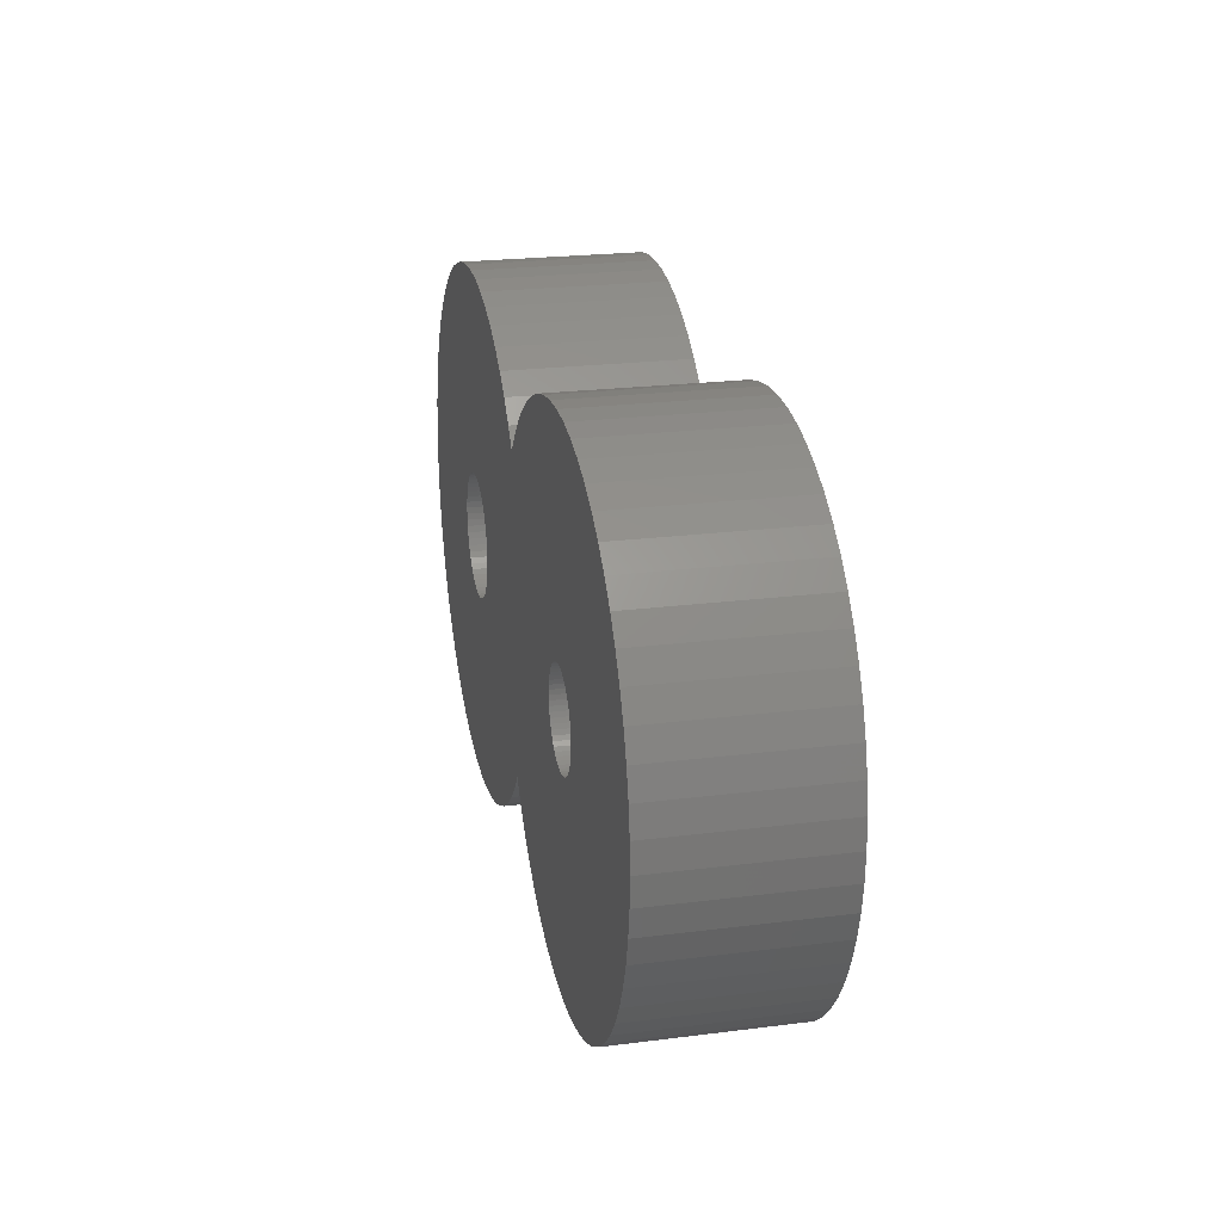
<metadata>
{"format":"stl","ext":"stl","renderer":"f3d","projection":"perspective","resolution":1024,"background":"white","views":[{"elev":23.0,"azim":77.9,"up":"+Y"}]}
</metadata>
<code>
# stl→obj: 464 verts, 932 faces
v -7.5 0 0
v -7.459 0.784 5
v -7.459 0.784 0
v -7.5 0 5
v 0.784 7.459 0
v 0 7.5 5
v 0.784 7.459 5
v 0 7.5 0
v 5.574 5.018 5
v 5.018 5.574 0
v 5.018 5.574 5
v 5.574 5.018 0
v -4.408 6.068 0
v -5.018 5.574 5
v -4.408 6.068 5
v -5.018 5.574 0
v -2.318 7.133 0
v -3.051 6.852 5
v -2.318 7.133 5
v -3.051 6.852 0
v 3.75 6.495 0
v 3.051 6.852 5
v 3.75 6.495 5
v 3.051 6.852 0
v 4.408 6.068 5
v 4.408 6.068 0
v -6.852 3.051 0
v -6.495 3.75 5
v -6.495 3.75 0
v -6.852 3.051 5
v -0.784 7.459 0
v -1.559 7.336 5
v -0.784 7.459 5
v -1.559 7.336 0
v 1.625 2.815 0
v 2.318 7.133 0
v 1.559 7.336 0
v -1.625 2.815 0
v -3.25 0 0
v -3.75 6.495 0
v 14.44 0 0
v 19.5 0 0
v 19.46 -0.784 0
v 19.34 -1.559 0
v 19.46 0.784 0
v 19.13 -2.318 0
v 19.34 1.559 0
v 18.85 -3.051 0
v 19.13 2.318 0
v 18.5 -3.75 0
v 18.85 3.051 0
v 13.22 -2.113 0
v 18.07 -4.408 0
v 18.5 3.75 0
v 17.57 -5.018 0
v 13.22 2.113 0
v 17.02 -5.574 0
v 18.07 4.408 0
v 16.41 -6.068 0
v 17.57 5.018 0
v 15.75 -6.495 0
v 17.02 5.574 0
v 15.05 -6.852 0
v 16.41 6.068 0
v 15.75 6.495 0
v 14.32 -7.133 0
v 13.56 -7.336 0
v 12.78 -7.459 0
v 12 -7.5 0
v 10.78 -2.113 0
v 11.22 -7.459 0
v 10.44 -7.336 0
v 9.682 -7.133 0
v 8.949 -6.852 0
v 8.25 -6.495 0
v 15.05 6.852 0
v 14.32 7.133 0
v 13.56 7.336 0
v 12.78 7.459 0
v 12 7.5 0
v 10.78 2.113 0
v 11.22 7.459 0
v 10.44 7.336 0
v 9.682 7.133 0
v 6 4.492 0
v 9.56 0 0
v 7.592 -6.068 0
v 8.949 6.852 0
v 8.25 6.495 0
v 6.982 -5.574 0
v 6.426 -5.018 0
v 7.592 6.068 0
v 6 -4.492 0
v 6.982 5.574 0
v 6.426 5.018 0
v 3.25 0 0
v 1.625 -2.815 0
v 5.574 -5.018 0
v 5.018 -5.574 0
v 4.408 -6.068 0
v 3.75 -6.495 0
v 3.051 -6.852 0
v 2.318 -7.133 0
v 1.559 -7.336 0
v 0.784 -7.459 0
v 0 -7.5 0
v -1.625 -2.815 0
v -0.784 -7.459 0
v -1.559 -7.336 0
v -2.318 -7.133 0
v -3.051 -6.852 0
v -3.75 -6.495 0
v -4.408 -6.068 0
v -5.018 -5.574 0
v -5.574 -5.018 0
v -6.068 -4.408 0
v -6.495 -3.75 0
v -5.574 5.018 0
v -6.068 4.408 0
v -6.852 -3.051 0
v -7.133 -2.318 0
v -7.336 -1.559 0
v -7.133 2.318 0
v -7.459 -0.784 0
v -7.336 1.559 0
v 6 4.492 5
v 1.559 7.336 5
v 2.318 7.133 5
v -7.133 2.318 5
v -7.336 1.559 5
v -5.574 5.018 5
v -6.068 4.408 5
v 1.3 -1.171 5
v 6 -4.492 5
v 1.416 -1.029 5
v 5.574 -5.018 5
v 5.018 -5.574 5
v 1.171 -1.3 5
v 4.408 -6.068 5
v 1.029 -1.416 5
v 3.75 -6.495 5
v 0.875 -1.516 5
v 3.051 -6.852 5
v 0.7118 -1.599 5
v 2.318 -7.133 5
v 0.5408 -1.664 5
v 1.559 -7.336 5
v 0.3638 -1.712 5
v 0.784 -7.459 5
v 0.1829 -1.74 5
v 0 -1.75 5
v 0 -7.5 5
v -0.1829 -1.74 5
v -0.784 -7.459 5
v -0.3638 -1.712 5
v -1.559 -7.336 5
v -0.5408 -1.664 5
v -2.318 -7.133 5
v -0.7118 -1.599 5
v -3.051 -6.852 5
v -0.875 -1.516 5
v -3.75 -6.495 5
v -1.029 -1.416 5
v -4.408 -6.068 5
v -1.171 -1.3 5
v -5.018 -5.574 5
v -1.3 -1.171 5
v -5.574 -5.018 5
v -1.416 -1.029 5
v -6.068 -4.408 5
v -1.516 -0.875 5
v -6.495 -3.75 5
v -1.599 -0.7118 5
v -6.852 -3.051 5
v -1.664 -0.5408 5
v -7.133 -2.318 5
v -1.712 -0.3638 5
v -7.336 -1.559 5
v -1.74 -0.1829 5
v -7.459 -0.784 5
v -1.75 0 5
v -1.416 1.029 5
v -1.516 0.875 5
v -1.599 0.7118 5
v -1.664 0.5408 5
v -1.712 0.3638 5
v -1.74 0.1829 5
v 13.35 0 5
v 19.5 0 5
v 19.46 0.784 5
v 13.34 0.1411 5
v 19.34 1.559 5
v 19.46 -0.784 5
v 13.32 0.2807 5
v 19.13 2.318 5
v 13.34 -0.1411 5
v 13.28 0.4172 5
v 18.85 3.051 5
v 19.34 -1.559 5
v 13.23 0.5491 5
v 18.5 3.75 5
v 13.32 -0.2807 5
v 13.17 0.675 5
v 18.07 4.408 5
v 19.13 -2.318 5
v 13.09 0.7935 5
v 17.57 5.018 5
v 13.28 -0.4172 5
v 13 0.9033 5
v 17.02 5.574 5
v 18.85 -3.051 5
v 12.9 1.003 5
v 16.41 6.068 5
v 13.23 -0.5491 5
v 12.79 1.092 5
v 15.75 6.495 5
v 18.5 -3.75 5
v 12.68 1.169 5
v 15.05 6.852 5
v 13.17 -0.675 5
v 12.55 1.233 5
v 14.32 7.133 5
v 18.07 -4.408 5
v 12.42 1.284 5
v 13.56 7.336 5
v 13.09 -0.7935 5
v 17.57 -5.018 5
v 12.28 1.321 5
v 12.78 7.459 5
v 12.14 1.343 5
v 12 7.5 5
v 12 1.35 5
v 11.86 1.343 5
v 11.22 7.459 5
v 11.72 1.321 5
v 10.44 7.336 5
v 11.58 1.284 5
v 9.682 7.133 5
v 11.45 1.233 5
v 8.949 6.852 5
v 11.32 1.169 5
v 8.25 6.495 5
v 11.21 1.092 5
v 7.592 6.068 5
v 11.1 1.003 5
v 6.982 5.574 5
v 11 0.9033 5
v 6.426 5.018 5
v 13 -0.9033 5
v 17.02 -5.574 5
v 12.9 -1.003 5
v 16.41 -6.068 5
v 12.79 -1.092 5
v 15.75 -6.495 5
v 12.68 -1.169 5
v 15.05 -6.852 5
v 12.55 -1.233 5
v 14.32 -7.133 5
v 12.42 -1.284 5
v 13.56 -7.336 5
v 12.28 -1.321 5
v 12.78 -7.459 5
v 12.14 -1.343 5
v 12 -1.35 5
v 12 -7.5 5
v 11.86 -1.343 5
v 11.22 -7.459 5
v 11.72 -1.321 5
v 10.44 -7.336 5
v 11.58 -1.284 5
v 9.682 -7.133 5
v 11.45 -1.233 5
v 8.949 -6.852 5
v 11.32 -1.169 5
v 8.25 -6.495 5
v 11.21 -1.092 5
v 7.592 -6.068 5
v 11.1 -1.003 5
v 6.982 -5.574 5
v 11 -0.9033 5
v 10.91 -0.7935 5
v 10.83 -0.675 5
v 10.77 -0.5491 5
v 10.72 -0.4172 5
v 10.68 -0.2807 5
v 10.66 -0.1411 5
v 10.65 0 5
v 10.91 0.7935 5
v 10.83 0.675 5
v 10.77 0.5491 5
v 10.72 0.4172 5
v 10.68 0.2807 5
v 10.66 0.1411 5
v 6.426 -5.018 5
v 1.75 0 5
v 1.3 1.171 5
v 1.74 -0.1829 5
v 1.171 1.3 5
v 1.712 -0.3638 5
v 1.029 1.416 5
v 1.664 -0.5408 5
v 0.875 1.516 5
v 1.599 -0.7118 5
v 0.7118 1.599 5
v 1.516 -0.875 5
v 1.74 0.1829 5
v 1.712 0.3638 5
v 1.664 0.5408 5
v 1.599 0.7118 5
v 0.5408 1.664 5
v 1.516 0.875 5
v 1.416 1.029 5
v 0.3638 1.712 5
v 0.1829 1.74 5
v 0 1.75 5
v -0.1829 1.74 5
v -0.3638 1.712 5
v -0.5408 1.664 5
v -0.7118 1.599 5
v -0.875 1.516 5
v -3.75 6.495 5
v -1.029 1.416 5
v -1.171 1.3 5
v -1.3 1.171 5
v 1.625 2.815 2.939
v 3.25 0 2.939
v -1.029 1.416 3.997
v -1.625 2.815 2.939
v -0.875 1.516 4.07
v -1.171 1.3 3.94
v -1.3 1.171 3.899
v -1.416 1.029 3.874
v -1.516 0.875 3.866
v -3.25 0 2.939
v -1.599 0.7118 3.874
v -1.664 0.5408 3.899
v -1.712 0.3638 3.94
v -1.723 0.2939 3.962
v -1.625 -2.815 2.939
v 1.029 1.416 3.997
v 1.116 1.345 3.962
v 0.875 1.516 4.07
v 1.625 -2.815 2.939
v -1.74 0.1829 3.997
v -1.75 0 4.07
v 1.74 0.1829 3.997
v 1.75 0 4.07
v 1.712 0.3638 3.94
v 1.664 0.5408 3.899
v 1.599 0.7118 3.874
v 1.516 0.875 3.866
v 1.416 1.029 3.874
v 1.3 1.171 3.899
v 1.171 1.3 3.94
v 0.7118 1.599 3.997
v 0.5408 1.664 3.94
v 0.3638 1.712 3.899
v 0.1829 1.74 3.874
v 0 1.75 3.866
v -0.1829 1.74 3.874
v -0.3638 1.712 3.899
v -0.5408 1.664 3.94
v -0.7118 1.599 3.997
v -1.029 -1.416 3.997
v -1.116 -1.345 3.962
v -0.875 -1.516 4.07
v 1.74 -0.1829 3.997
v 1.712 -0.3638 3.94
v 1.664 -0.5408 3.899
v 1.516 -0.875 3.866
v 1.599 -0.7118 3.874
v 1.416 -1.029 3.874
v 1.3 -1.171 3.899
v 1.171 -1.3 3.94
v 1.116 -1.345 3.962
v -1.171 -1.3 3.94
v -1.3 -1.171 3.899
v -1.416 -1.029 3.874
v -1.516 -0.875 3.866
v -1.599 -0.7118 3.874
v -1.664 -0.5408 3.899
v -1.712 -0.3638 3.94
v -1.74 -0.1829 3.997
v 1.029 -1.416 3.997
v 0.875 -1.516 4.07
v 0.7118 -1.599 3.997
v 0.5408 -1.664 3.94
v 0.3638 -1.712 3.899
v 0.1829 -1.74 3.874
v 0 -1.75 3.866
v -0.1829 -1.74 3.874
v -0.3638 -1.712 3.899
v -0.5408 -1.664 3.94
v -0.7118 -1.599 3.997
v 11.1 1.003 2.945
v 10.78 2.113 2.219
v 11.15 1.046 2.966
v 11 0.9033 2.913
v 10.91 0.7935 2.894
v 10.83 0.675 2.887
v 9.56 0 2.219
v 10.77 0.5491 2.894
v 10.72 0.4172 2.913
v 10.68 0.2807 2.945
v 10.66 0.1411 2.989
v 10.65 0 3.045
v 13.22 2.113 2.219
v 13.22 -2.113 2.219
v 12.79 -1.092 2.989
v 12.85 -1.046 2.966
v 12.68 -1.169 3.045
v 10.78 -2.113 2.219
v 13.34 0.1411 2.989
v 14.44 0 2.219
v 13.35 0 3.045
v 13.32 0.2807 2.945
v 13.28 0.4172 2.913
v 13.23 0.5491 2.894
v 13.17 0.675 2.887
v 13.09 0.7935 2.894
v 13 0.9033 2.913
v 12.9 1.003 2.945
v 12.85 1.046 2.966
v 12.55 1.233 2.989
v 12.68 1.169 3.045
v 12.42 1.284 2.945
v 12.28 1.321 2.913
v 12.14 1.343 2.894
v 12 1.35 2.887
v 11.86 1.343 2.894
v 11.72 1.321 2.913
v 11.58 1.284 2.945
v 11.45 1.233 2.989
v 11.32 1.169 3.045
v 11.1 -1.003 2.945
v 11.15 -1.046 2.966
v 11 -0.9033 2.913
v 10.91 -0.7935 2.894
v 10.83 -0.675 2.887
v 10.77 -0.5491 2.894
v 10.72 -0.4172 2.913
v 10.68 -0.2807 2.945
v 10.66 -0.1411 2.989
v 13.34 -0.1411 2.989
v 13.32 -0.2807 2.945
v 13.28 -0.4172 2.913
v 13.23 -0.5491 2.894
v 13.17 -0.675 2.887
v 13.09 -0.7935 2.894
v 13 -0.9033 2.913
v 12.9 -1.003 2.945
v 11.21 1.092 2.989
v 12.55 -1.233 2.989
v 12.42 -1.284 2.945
v 12.28 -1.321 2.913
v 12.14 -1.343 2.894
v 12 -1.35 2.887
v 11.86 -1.343 2.894
v 11.72 -1.321 2.913
v 11.58 -1.284 2.945
v 11.45 -1.233 2.989
v 11.32 -1.169 3.045
v 12.79 1.092 2.989
v 11.21 -1.092 2.989
f 1 2 3
f 2 1 4
f 5 6 7
f 6 5 8
f 9 10 11
f 10 9 12
f 13 14 15
f 14 13 16
f 17 18 19
f 18 17 20
f 21 22 23
f 22 21 24
f 10 25 11
f 25 10 26
f 27 28 29
f 28 27 30
f 31 32 33
f 32 31 34
f 26 35 21
f 21 35 24
f 24 35 36
f 35 37 36
f 35 5 37
f 35 8 5
f 38 8 35
f 8 38 31
f 31 38 34
f 38 17 34
f 38 20 17
f 29 38 39
f 38 40 20
f 41 42 43
f 41 43 44
f 42 41 45
f 41 44 46
f 45 41 47
f 41 46 48
f 47 41 49
f 41 48 50
f 49 41 51
f 52 50 53
f 51 41 54
f 52 53 55
f 56 54 41
f 52 55 57
f 54 56 58
f 52 57 59
f 58 56 60
f 52 59 61
f 60 56 62
f 52 61 63
f 62 56 64
f 64 56 65
f 52 63 66
f 52 66 67
f 50 52 41
f 68 52 67
f 69 52 68
f 70 69 71
f 69 70 52
f 72 70 71
f 73 70 72
f 74 70 73
f 75 70 74
f 65 56 76
f 76 56 77
f 77 56 78
f 56 79 78
f 56 80 79
f 81 80 56
f 80 81 82
f 81 83 82
f 81 84 83
f 85 81 86
f 87 70 75
f 81 88 84
f 81 89 88
f 90 70 87
f 91 70 90
f 81 92 89
f 93 70 91
f 81 94 92
f 70 93 86
f 81 95 94
f 96 86 93
f 81 85 95
f 97 93 98
f 86 96 85
f 97 98 99
f 35 85 96
f 97 99 100
f 85 35 12
f 97 100 101
f 12 35 10
f 10 35 26
f 97 101 102
f 97 102 103
f 93 97 96
f 104 97 103
f 105 97 104
f 106 97 105
f 107 106 108
f 107 108 109
f 106 107 97
f 110 107 109
f 111 107 110
f 112 107 111
f 113 107 112
f 114 107 113
f 115 107 114
f 38 13 40
f 116 107 115
f 38 16 13
f 117 107 116
f 38 118 16
f 107 117 39
f 38 119 118
f 120 39 117
f 38 29 119
f 121 39 120
f 39 27 29
f 122 39 121
f 39 123 27
f 124 39 122
f 39 125 123
f 1 39 124
f 39 3 125
f 39 1 3
f 126 12 9
f 12 126 85
f 36 127 128
f 127 36 37
f 24 128 22
f 128 24 36
f 37 7 127
f 7 37 5
f 26 23 25
f 23 26 21
f 125 129 123
f 129 125 130
f 119 131 118
f 131 119 132
f 118 14 16
f 14 118 131
f 29 132 119
f 132 29 28
f 123 30 27
f 30 123 129
f 3 130 125
f 130 3 2
f 133 134 135
f 134 133 136
f 136 133 137
f 138 137 133
f 137 138 139
f 140 139 138
f 139 140 141
f 142 141 140
f 141 142 143
f 144 143 142
f 143 144 145
f 146 145 144
f 145 146 147
f 148 147 146
f 147 148 149
f 150 149 148
f 151 149 150
f 151 152 149
f 153 152 151
f 154 153 155
f 156 155 157
f 158 157 159
f 153 154 152
f 160 159 161
f 162 161 163
f 164 163 165
f 166 165 167
f 168 167 169
f 170 169 171
f 155 156 154
f 172 171 173
f 174 173 175
f 176 175 177
f 178 177 179
f 180 179 181
f 182 132 183
f 157 158 156
f 28 183 132
f 159 160 158
f 183 28 184
f 161 162 160
f 30 184 28
f 163 164 162
f 184 30 185
f 165 166 164
f 129 185 30
f 167 168 166
f 185 129 186
f 169 170 168
f 130 186 129
f 171 172 170
f 186 130 187
f 173 174 172
f 2 187 130
f 175 176 174
f 187 2 181
f 177 178 176
f 4 181 2
f 179 180 178
f 181 4 180
f 188 189 190
f 191 190 192
f 189 188 193
f 194 192 195
f 196 193 188
f 197 195 198
f 193 196 199
f 200 198 201
f 202 199 196
f 203 201 204
f 199 202 205
f 206 204 207
f 208 205 202
f 209 207 210
f 205 208 211
f 212 210 213
f 214 211 208
f 215 213 216
f 211 214 217
f 218 216 219
f 220 217 214
f 221 219 222
f 217 220 223
f 224 222 225
f 226 223 220
f 223 226 227
f 190 191 188
f 192 194 191
f 195 197 194
f 198 200 197
f 201 203 200
f 204 206 203
f 207 209 206
f 210 212 209
f 213 215 212
f 228 225 229
f 216 218 215
f 219 221 218
f 222 224 221
f 225 228 224
f 229 230 228
f 231 230 229
f 231 232 230
f 231 233 232
f 234 233 231
f 233 234 235
f 236 235 234
f 235 236 237
f 238 237 236
f 237 238 239
f 240 239 238
f 239 240 241
f 242 241 240
f 241 242 243
f 244 243 242
f 243 244 245
f 246 245 244
f 245 246 247
f 126 247 248
f 248 247 246
f 249 227 226
f 227 249 250
f 251 250 249
f 250 251 252
f 253 252 251
f 252 253 254
f 255 254 253
f 254 255 256
f 257 256 255
f 256 257 258
f 259 258 257
f 258 259 260
f 261 260 259
f 260 261 262
f 263 262 261
f 264 262 263
f 264 265 262
f 266 265 264
f 267 266 268
f 269 268 270
f 271 270 272
f 273 272 274
f 266 267 265
f 275 274 276
f 277 276 278
f 279 278 280
f 134 280 281
f 134 281 282
f 134 282 283
f 134 283 284
f 134 284 285
f 134 285 286
f 268 269 267
f 134 286 287
f 247 126 288
f 288 126 289
f 270 271 269
f 289 126 290
f 272 273 271
f 290 126 291
f 274 275 273
f 291 126 292
f 276 277 275
f 292 126 293
f 278 279 277
f 293 126 287
f 280 294 279
f 295 287 126
f 280 134 294
f 296 126 9
f 287 295 134
f 296 9 11
f 297 134 295
f 298 11 25
f 299 134 297
f 300 25 23
f 301 134 299
f 302 23 22
f 303 134 301
f 304 22 128
f 305 134 303
f 135 134 305
f 126 306 295
f 126 307 306
f 126 308 307
f 126 309 308
f 310 128 127
f 126 311 309
f 126 312 311
f 126 296 312
f 11 298 296
f 25 300 298
f 23 302 300
f 313 127 7
f 22 304 302
f 128 310 304
f 127 313 310
f 7 314 313
f 6 314 7
f 6 315 314
f 6 316 315
f 33 316 6
f 316 33 317
f 32 317 33
f 317 32 318
f 19 318 32
f 318 19 319
f 18 319 19
f 319 18 320
f 321 320 18
f 320 321 322
f 15 322 321
f 322 15 323
f 14 323 15
f 323 14 324
f 131 324 14
f 324 131 182
f 132 182 131
f 20 321 18
f 321 20 40
f 40 15 321
f 15 40 13
f 34 19 32
f 19 34 17
f 8 33 6
f 33 8 31
f 106 149 152
f 149 106 105
f 104 145 147
f 145 104 103
f 100 137 139
f 137 100 99
f 102 141 143
f 141 102 101
f 136 93 134
f 93 136 98
f 114 168 115
f 168 114 166
f 113 162 164
f 162 113 112
f 111 158 160
f 158 111 110
f 109 154 156
f 154 109 108
f 117 174 120
f 174 117 172
f 115 170 116
f 170 115 168
f 121 178 122
f 178 121 176
f 124 4 1
f 4 124 180
f 105 147 149
f 147 105 104
f 103 143 145
f 143 103 102
f 137 98 136
f 98 137 99
f 101 139 141
f 139 101 100
f 114 164 166
f 164 114 113
f 112 160 162
f 160 112 111
f 110 156 158
f 156 110 109
f 108 152 154
f 152 108 106
f 116 172 117
f 172 116 170
f 120 176 121
f 176 120 174
f 122 180 124
f 180 122 178
f 96 325 35
f 325 96 326
f 327 328 329
f 330 328 327
f 331 328 330
f 332 328 331
f 333 328 332
f 334 333 335
f 334 335 336
f 334 336 337
f 334 337 338
f 333 334 328
f 339 39 334
f 39 339 107
f 340 325 341
f 325 340 342
f 97 326 96
f 326 97 343
f 344 334 338
f 334 344 345
f 346 326 347
f 348 326 346
f 349 326 348
f 350 326 349
f 351 326 350
f 326 351 325
f 352 325 351
f 353 325 352
f 354 325 353
f 325 354 341
f 355 325 342
f 356 325 355
f 357 325 356
f 358 325 357
f 359 325 358
f 328 359 360
f 328 360 361
f 328 361 362
f 328 362 363
f 328 363 329
f 359 328 325
f 97 339 343
f 339 97 107
f 334 38 328
f 38 334 39
f 38 325 328
f 325 38 35
f 364 339 365
f 339 364 366
f 326 367 347
f 326 368 367
f 326 369 368
f 370 326 343
f 326 371 369
f 326 370 371
f 343 372 370
f 343 373 372
f 343 374 373
f 374 343 375
f 339 376 365
f 339 377 376
f 339 378 377
f 339 379 378
f 334 379 339
f 379 334 380
f 380 334 381
f 381 334 382
f 382 334 383
f 383 334 345
f 343 384 375
f 384 343 385
f 343 386 385
f 343 387 386
f 343 388 387
f 343 389 388
f 343 390 389
f 339 390 343
f 390 339 391
f 391 339 392
f 392 339 393
f 393 339 394
f 394 339 366
f 347 306 346
f 306 347 295
f 345 187 181
f 187 345 344
f 315 358 314
f 358 315 359
f 296 354 353
f 354 296 298
f 323 327 322
f 327 323 330
f 363 318 319
f 318 363 362
f 349 309 350
f 309 349 308
f 304 342 302
f 342 304 355
f 342 300 302
f 300 342 340
f 335 183 184
f 183 335 333
f 361 316 317
f 316 361 360
f 303 369 371
f 369 303 301
f 348 308 349
f 308 348 307
f 346 307 348
f 307 346 306
f 311 352 351
f 352 311 312
f 312 353 352
f 353 312 296
f 350 311 351
f 311 350 309
f 313 356 310
f 356 313 357
f 310 355 304
f 355 310 356
f 314 357 313
f 357 314 358
f 340 298 300
f 341 298 340
f 298 341 354
f 337 185 186
f 185 337 336
f 182 331 324
f 331 182 332
f 324 330 323
f 330 324 331
f 183 332 182
f 332 183 333
f 336 184 185
f 184 336 335
f 186 338 337
f 344 186 187
f 186 344 338
f 329 319 320
f 319 329 363
f 322 329 320
f 329 322 327
f 362 317 318
f 317 362 361
f 360 315 316
f 315 360 359
f 389 151 150
f 151 389 390
f 387 148 146
f 148 387 388
f 138 384 140
f 138 375 384
f 375 138 374
f 385 144 142
f 144 385 386
f 373 135 372
f 135 373 133
f 305 371 370
f 371 305 303
f 376 167 165
f 167 376 377
f 366 163 161
f 163 366 364
f 157 394 159
f 394 157 393
f 153 392 155
f 392 153 391
f 171 380 173
f 380 171 379
f 377 169 167
f 169 377 378
f 175 382 177
f 382 175 381
f 179 345 181
f 345 179 383
f 388 150 148
f 150 388 389
f 386 146 144
f 146 386 387
f 374 133 373
f 133 374 138
f 140 385 142
f 385 140 384
f 372 305 370
f 305 372 135
f 299 367 368
f 367 299 297
f 301 368 369
f 368 301 299
f 297 347 367
f 347 297 295
f 364 165 163
f 365 165 364
f 165 365 376
f 159 366 161
f 366 159 394
f 155 393 157
f 393 155 392
f 151 391 153
f 391 151 390
f 378 171 169
f 171 378 379
f 173 381 175
f 381 173 380
f 177 383 179
f 383 177 382
f 62 213 210
f 213 62 64
f 193 42 189
f 42 193 43
f 84 240 238
f 240 84 88
f 75 273 275
f 273 75 74
f 195 51 198
f 51 195 49
f 190 47 192
f 47 190 45
f 198 54 201
f 54 198 51
f 65 219 216
f 219 65 76
f 95 246 94
f 246 95 248
f 82 236 234
f 236 82 83
f 92 246 244
f 246 92 94
f 211 46 205
f 46 211 48
f 72 267 269
f 267 72 71
f 90 294 91
f 294 90 279
f 192 49 195
f 49 192 47
f 204 60 207
f 60 204 58
f 201 58 204
f 58 201 54
f 60 210 207
f 210 60 62
f 79 231 229
f 231 79 80
f 64 216 213
f 216 64 65
f 76 222 219
f 222 76 77
f 77 225 222
f 225 77 78
f 85 248 95
f 248 85 126
f 83 238 236
f 238 83 84
f 80 234 231
f 234 80 82
f 89 244 242
f 244 89 92
f 88 242 240
f 242 88 89
f 189 45 190
f 45 189 42
f 69 262 265
f 262 69 68
f 227 53 223
f 53 227 55
f 68 260 262
f 260 68 67
f 67 258 260
f 258 67 66
f 59 250 252
f 250 59 57
f 63 254 256
f 254 63 61
f 71 265 267
f 265 71 69
f 74 271 273
f 271 74 73
f 87 275 277
f 275 87 75
f 91 134 93
f 134 91 294
f 78 229 225
f 229 78 79
f 199 43 193
f 43 199 44
f 66 256 258
f 256 66 63
f 57 227 250
f 227 57 55
f 61 252 254
f 252 61 59
f 73 269 271
f 269 73 72
f 90 277 279
f 277 90 87
f 205 44 199
f 44 205 46
f 217 48 211
f 48 217 50
f 223 50 217
f 50 223 53
f 395 396 397
f 398 396 395
f 399 396 398
f 400 396 399
f 401 400 402
f 401 402 403
f 401 403 404
f 401 404 405
f 400 401 396
f 401 405 406
f 81 407 396
f 407 81 56
f 408 409 410
f 409 408 411
f 412 86 401
f 86 412 70
f 401 81 396
f 81 401 86
f 413 414 415
f 416 414 413
f 417 414 416
f 418 414 417
f 419 414 418
f 414 419 407
f 420 407 419
f 421 407 420
f 422 407 421
f 407 422 423
f 41 407 56
f 407 41 414
f 424 407 425
f 426 407 424
f 427 407 426
f 428 407 427
f 429 407 428
f 396 429 430
f 396 430 431
f 396 431 432
f 396 432 433
f 429 396 407
f 396 433 434
f 412 435 436
f 412 437 435
f 412 438 437
f 412 439 438
f 401 439 412
f 439 401 440
f 440 401 441
f 441 401 442
f 443 401 406
f 442 401 443
f 52 414 41
f 414 52 408
f 52 412 408
f 412 52 70
f 414 444 415
f 414 445 444
f 414 446 445
f 414 447 446
f 448 414 408
f 414 448 447
f 408 449 448
f 408 450 449
f 408 451 450
f 451 408 410
f 452 396 434
f 396 452 397
f 408 453 411
f 408 454 453
f 408 455 454
f 408 456 455
f 408 457 456
f 412 457 408
f 457 412 458
f 458 412 459
f 459 412 460
f 461 412 462
f 460 412 461
f 463 407 423
f 407 463 425
f 464 412 436
f 412 464 462
f 415 191 413
f 191 415 188
f 406 293 287
f 293 406 405
f 232 428 230
f 428 232 429
f 209 422 421
f 422 209 212
f 245 452 243
f 245 397 452
f 397 245 395
f 432 235 237
f 235 432 431
f 417 200 418
f 200 417 197
f 224 424 221
f 424 224 426
f 228 426 224
f 426 228 427
f 425 215 218
f 215 425 463
f 402 289 290
f 289 402 400
f 431 233 235
f 233 431 430
f 214 446 447
f 446 214 208
f 416 197 417
f 197 416 194
f 413 194 416
f 194 413 191
f 203 420 419
f 420 203 206
f 206 421 420
f 421 206 209
f 418 203 419
f 203 418 200
f 230 427 228
f 427 230 428
f 221 425 218
f 425 221 424
f 463 212 215
f 423 212 463
f 212 423 422
f 404 291 292
f 291 404 403
f 288 398 247
f 398 288 399
f 247 395 245
f 395 247 398
f 289 399 288
f 399 289 400
f 403 290 291
f 290 403 402
f 405 292 293
f 292 405 404
f 434 239 241
f 239 434 433
f 433 237 239
f 237 433 432
f 243 434 241
f 434 243 452
f 430 232 233
f 232 430 429
f 196 415 444
f 415 196 188
f 456 264 263
f 264 456 457
f 454 261 259
f 261 454 455
f 251 409 253
f 251 410 409
f 410 251 451
f 411 257 255
f 257 411 453
f 450 226 449
f 226 450 249
f 220 447 448
f 447 220 214
f 435 280 278
f 280 435 437
f 462 276 274
f 276 462 464
f 270 461 272
f 461 270 460
f 266 459 268
f 459 266 458
f 283 441 284
f 441 283 440
f 438 282 281
f 282 438 439
f 284 442 285
f 442 284 441
f 286 406 287
f 406 286 443
f 455 263 261
f 263 455 456
f 453 259 257
f 259 453 454
f 451 249 450
f 249 451 251
f 253 411 255
f 411 253 409
f 449 220 448
f 220 449 226
f 202 444 445
f 444 202 196
f 208 445 446
f 445 208 202
f 464 278 276
f 436 278 464
f 278 436 435
f 272 462 274
f 462 272 461
f 268 460 270
f 460 268 459
f 264 458 266
f 458 264 457
f 282 440 283
f 440 282 439
f 437 281 280
f 281 437 438
f 285 443 286
f 443 285 442

</code>
